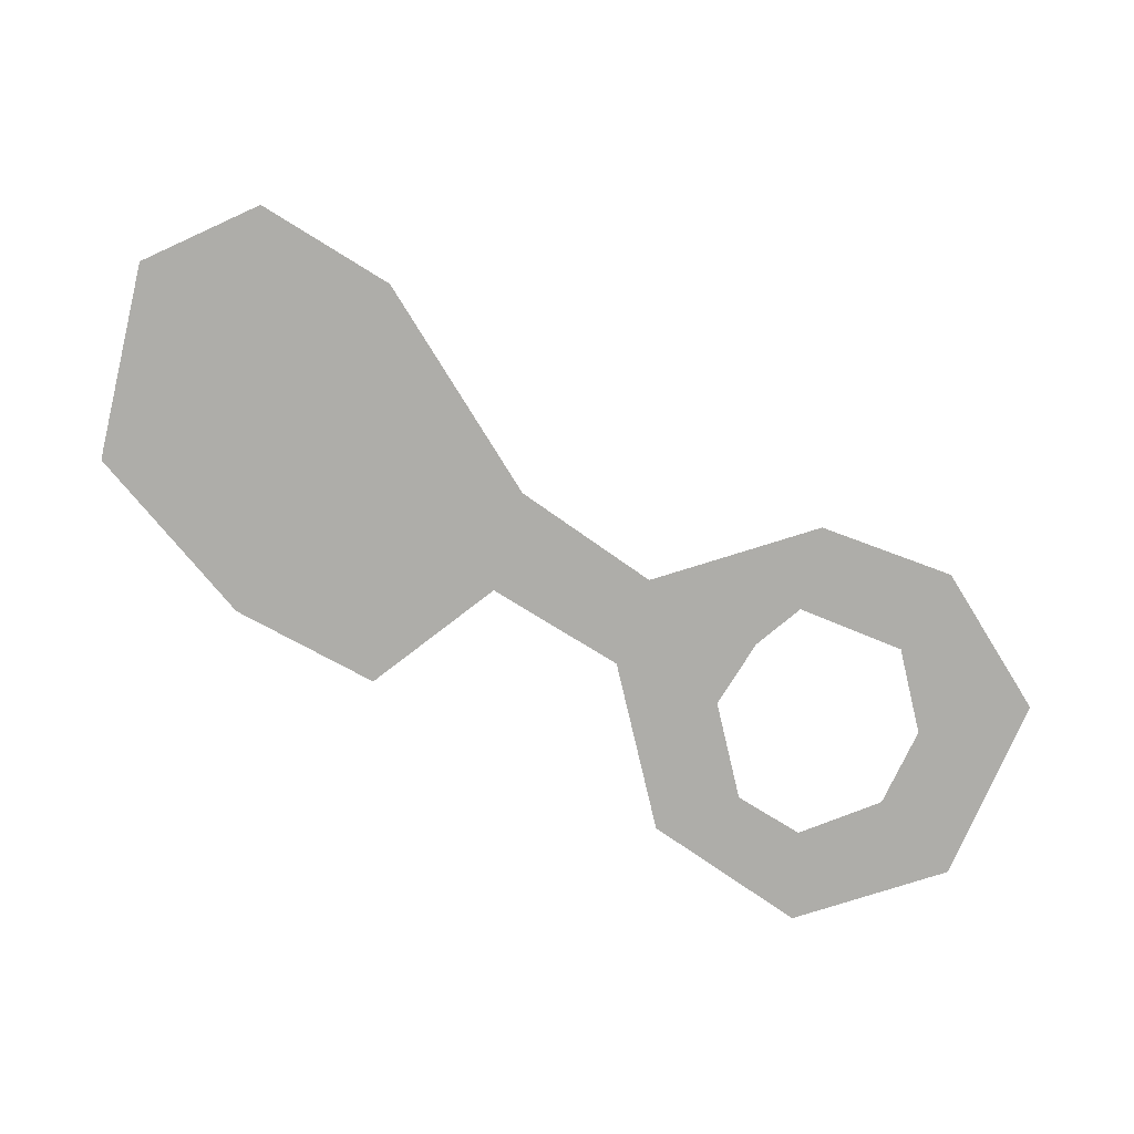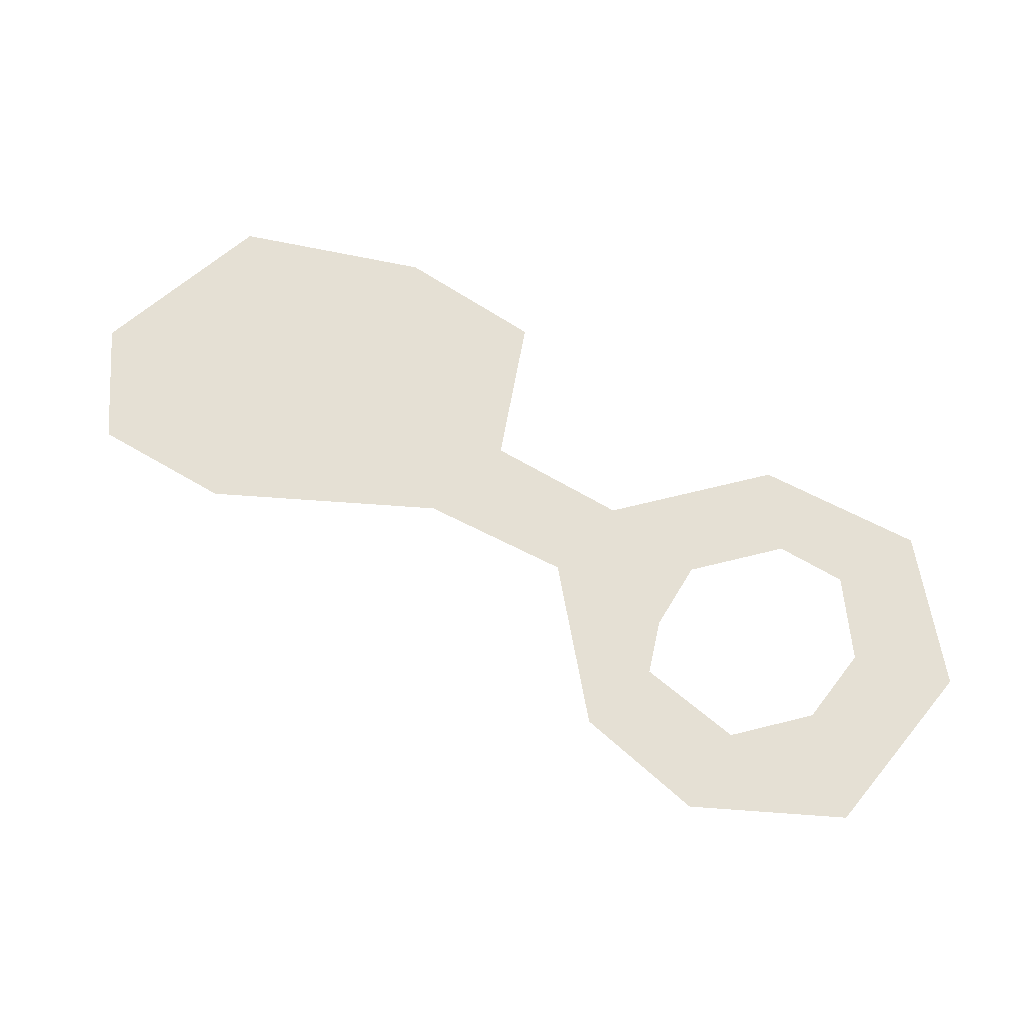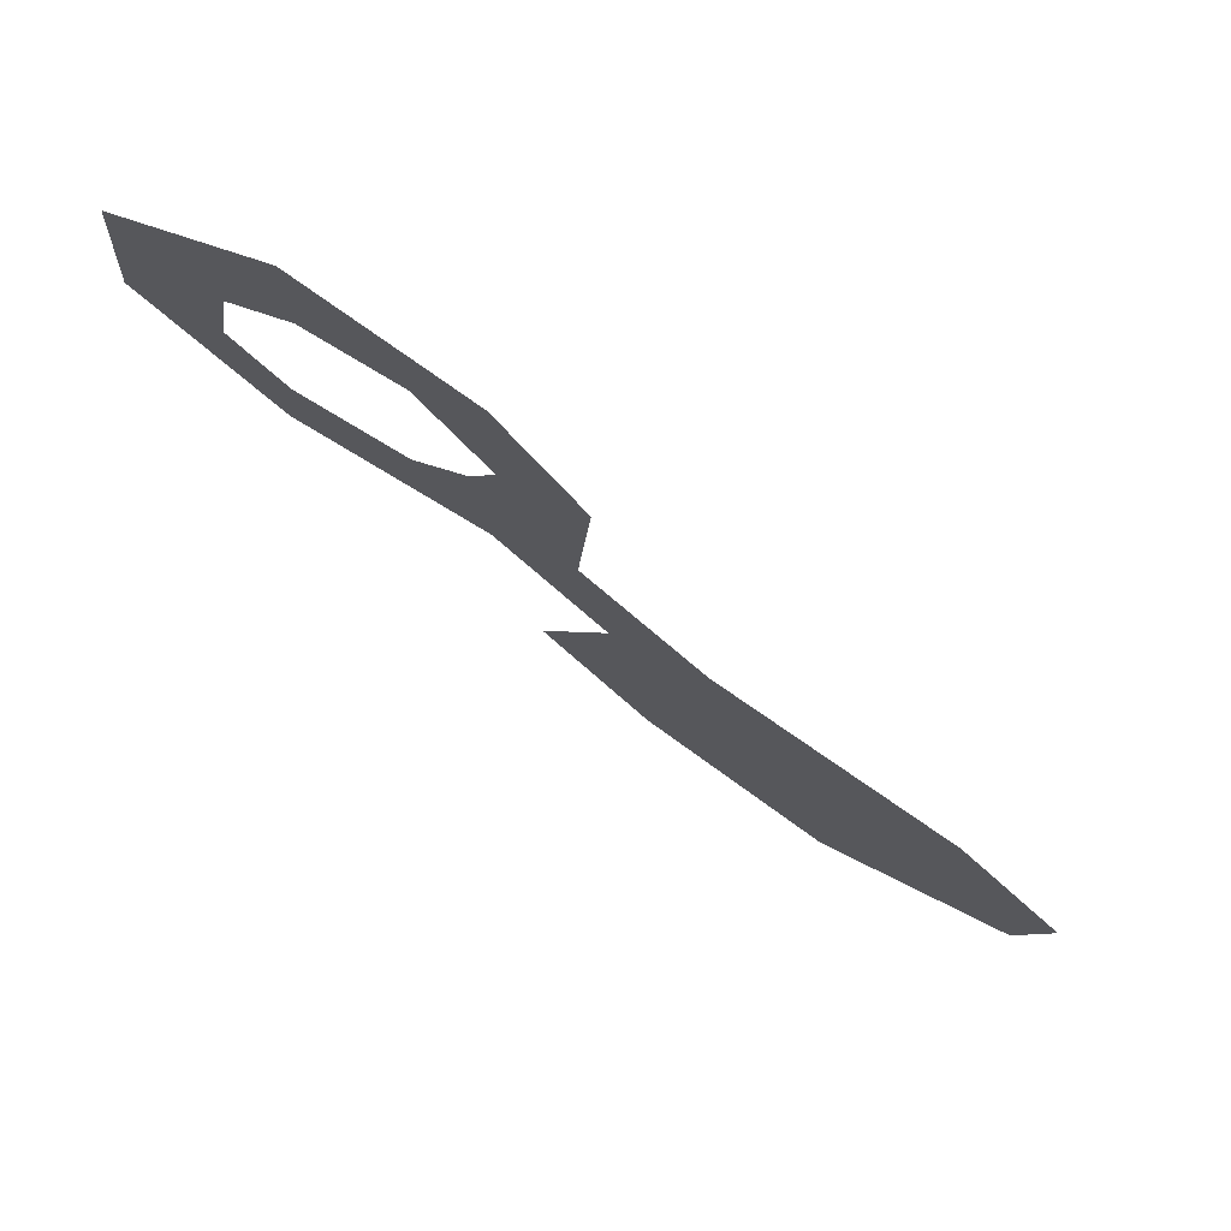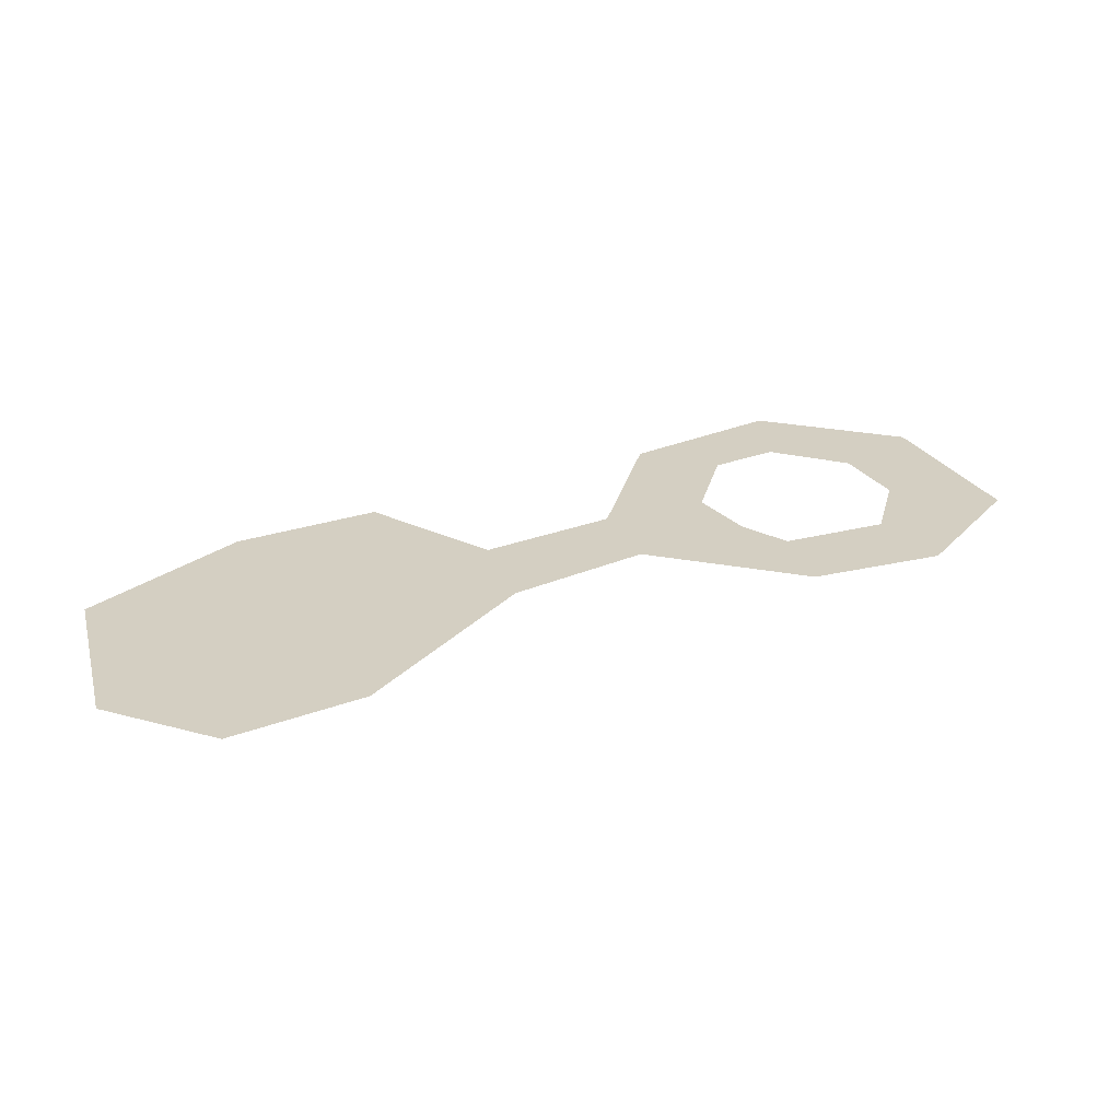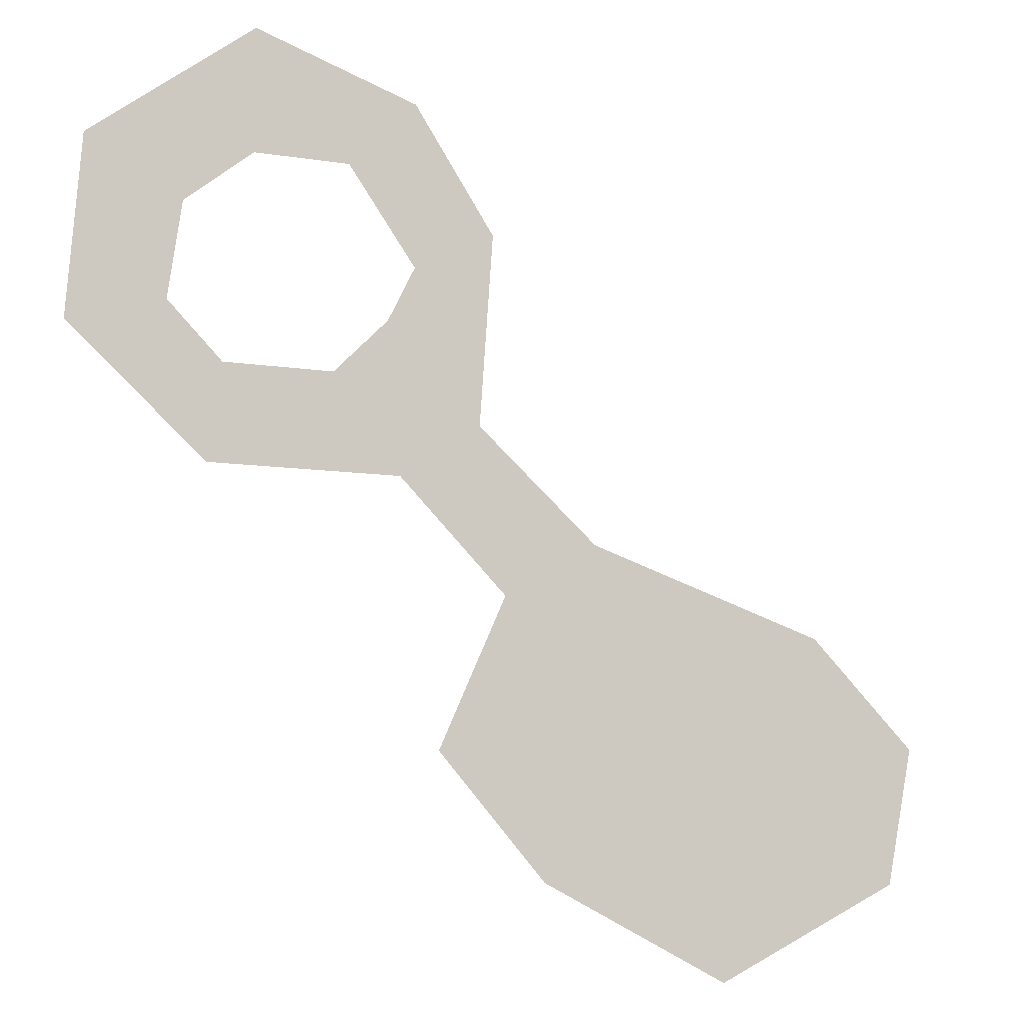
<metadata>
{"format":"obj","ext":"obj","renderer":"f3d","projection":"perspective","resolution":1024,"background":"white","views":[{"elev":-77.1,"azim":-76.7,"up":"+Y"},{"elev":65.2,"azim":-14.2,"up":"+Y"},{"elev":77.2,"azim":-148.8,"up":"+Z"},{"elev":25.6,"azim":-77.0,"up":"+Y"},{"elev":-9.0,"azim":156.4,"up":"+Z"}]}
</metadata>
<code>
v -0.1328 0 -0.125
v 0.03906 0 -0.1328
v 0 0 -0.04688
v -0.05469 0 -0.01562
v -0.1953 0 -0.0625
v -0.2578 0 -0.125
v -0.2422 0 -0.2031
v -0.1328 0 -0.2578
v -0.02344 0 -0.2031
v 0.0625 0 0.01562
v 0.01562 0 0.04688
v 0.1016 0 0.07031
v 0.07031 0 0.1016
v 0.05469 0 0.1328
v 0.007812 0 0.1562
v 0.09375 0 0.1875
v 0.05469 0 0.2266
v 0.1484 0 0.1875
v 0.1484 0 0.2578
v 0.1875 0 0.1562
v 0.2422 0 0.1875
v 0.1953 0 0.1016
v 0.25 0 0.08594
v 0.1719 0 0.01562
v 0.1641 0 0.07031
v 0.04688 -0.04688 0.1406
v 0.04688 -0.04688 0.1406
v 0.04688 -0.04688 0.1406
v 0.04688 -0.04688 0.1406
v 0.04688 -0.04688 0.1406
v 0.04688 -0.04688 0.1406
v 0.04688 -0.04688 0.1406
v 0.04688 -0.04688 0.1406
v 0.04688 -0.04688 0.1406
v 0.04688 -0.04688 0.1406
v 0.04688 -0.04688 0.1406
v 0.04688 -0.04688 0.1406
v 0.04688 -0.04688 0.1406
v 0.04688 -0.04688 0.1406
v 0.04688 -0.04688 0.1406
v 0.04688 -0.04688 0.1406
v 0.04688 -0.04688 0.1406
v 0.04688 -0.04688 0.1406
v 0.04688 -0.04688 0.1406
v 0.04688 -0.04688 0.1406
v 0.04688 -0.04688 0.1406
v 0.04688 -0.04688 0.1406
v 0.04688 -0.04688 0.1406
v 0.04688 -0.04688 0.1406
v 0.04688 -0.04688 0.1406
v 0.04688 -0.04688 0.1406
v 0.04688 -0.04688 0.1406
v 0.04688 -0.04688 0.1406
v 0.04688 -0.04688 0.1406
v 0.04688 -0.04688 0.1406
v 0.04688 -0.04688 0.1406
v 0.04688 -0.04688 0.1406
v 0.04688 -0.04688 0.1406
v 0.04688 -0.04688 0.1406
v 0.04688 -0.04688 0.1406
v 0.04688 -0.04688 0.1406
v 0.04688 -0.04688 0.1406
v 0.04688 -0.04688 0.1406
v 0.04688 -0.04688 0.1406
v 0.04688 -0.04688 0.1406
v 0.04688 -0.04688 0.1406
v 0.04688 -0.04688 0.1406
v 0.04688 -0.04688 0.1406
v 0.04688 -0.04688 0.1406
v 0.04688 -0.04688 0.1406
v 0.04688 -0.04688 0.1406
v 0.04688 -0.04688 0.1406
v 0.04688 -0.04688 0.1406
v 0.04688 -0.04688 0.1406
v 0.04688 -0.04688 0.1406
v 0.04688 -0.04688 0.1406
v 0.04688 -0.04688 0.1406
v 0.04688 -0.04688 0.1406
v 0.04688 -0.04688 0.1406
v 0.04688 -0.04688 0.1406
v 0.04688 -0.04688 0.1406
v 0.04688 -0.04688 0.1406
v 0.04688 -0.04688 0.1406
v 0.04688 -0.04688 0.1406
v 0.04688 -0.04688 0.1406
v 0.04688 -0.04688 0.1406
v 0.04688 -0.04688 0.1406
v 0.04688 -0.04688 0.1406
v 0.04688 -0.04688 0.1406
v 0.04688 -0.04688 0.1406
v 0.04688 -0.04688 0.1406
v 0.04688 -0.04688 0.1406
v 0.04688 -0.04688 0.1406
v 0.04688 -0.04688 0.1406
v 0.04688 -0.04688 0.1406
v 0.04688 -0.04688 0.1406
v 0.04688 -0.04688 0.1406
v 0.04688 -0.04688 0.1406
v 0.04688 -0.04688 0.1406
v 0.04688 -0.04688 0.1406
v 0.04688 -0.04688 0.1406
v 0.04688 -0.04688 0.1406
v 0.04688 -0.04688 0.1406
v 0.04688 -0.04688 0.1406
v 0.04688 -0.04688 0.1406
v 0.04688 -0.04688 0.1406
v 0.04688 -0.04688 0.1406
v 0.04688 -0.04688 0.1406
v 0.04688 -0.04688 0.1406
v 0.04688 -0.04688 0.1406
v 0.04688 -0.04688 0.1406
v 0.04688 -0.04688 0.1406
v 0.04688 -0.04688 0.1406
v 0.04688 -0.04688 0.1406
v 0.04688 -0.04688 0.1406
v 0.04688 -0.04688 0.1406
v 0.04688 -0.04688 0.1406
v 0.04688 -0.04688 0.1406
v 0.04688 -0.04688 0.1406
v 0.04688 -0.04688 0.1406
v 0.04688 -0.04688 0.1406
v 0.04688 -0.04688 0.1406
v 0.04688 -0.04688 0.1406
v 0.04688 -0.04688 0.1406
v 0.04688 -0.04688 0.1406
v 0.04688 -0.04688 0.1406
v 0.04688 -0.04688 0.1406
v 0.04688 -0.04688 0.1406
v 0.04688 -0.04688 0.1406
v 0.04688 -0.04688 0.1406
v 0.04688 -0.04688 0.1406
v 0.04688 -0.04688 0.1406
v 0.04688 -0.04688 0.1406
v 0.04688 -0.04688 0.1406
v 0.04688 -0.04688 0.1406
v 0.04688 -0.04688 0.1406
v 0.04688 -0.04688 0.1406
v 0.04688 -0.04688 0.1406
v 0.04688 -0.04688 0.1406
v 0.04688 -0.04688 0.1406
v 0.04688 -0.04688 0.1406
v 0.04688 -0.04688 0.1406
v 0.04688 -0.04688 0.1406
v 0.04688 -0.04688 0.1406
v 0.04688 -0.04688 0.1406
v 0.04688 -0.04688 0.1406
v 0.04688 -0.04688 0.1406
v 0.04688 -0.04688 0.1406
v 0.04688 -0.04688 0.1406
v 0.04688 -0.04688 0.1406
v 0.04688 -0.04688 0.1406
v 0.04688 -0.04688 0.1406
v 0.04688 -0.04688 0.1406
v 0.04688 -0.04688 0.1406
v 0.04688 -0.04688 0.1406
v 0.04688 -0.04688 0.1406
v 0.04688 -0.04688 0.1406
v 0.04688 -0.04688 0.1406
v 0.04688 -0.04688 0.1406
v 0.04688 -0.04688 0.1406
v 0.04688 -0.04688 0.1406
v 0.04688 -0.04688 0.1406
v 0.04688 -0.04688 0.1406
v 0.04688 -0.04688 0.1406
v 0.04688 -0.04688 0.1406
v 0.04688 -0.04688 0.1406
v 0.04688 -0.04688 0.1406
v 0.04688 -0.04688 0.1406
v 0.04688 -0.04688 0.1406
v 0.04688 -0.04688 0.1406
v 0.04688 -0.04688 0.1406
v 0.04688 -0.04688 0.1406
v 0.04688 -0.04688 0.1406
v 0.04688 -0.04688 0.1406
v 0.04688 -0.04688 0.1406
v 0.04688 -0.04688 0.1406
v 0.04688 -0.04688 0.1406
v 0.04688 -0.04688 0.1406
v 0.04688 -0.04688 0.1406
v 0.04688 -0.04688 0.1406
v 0.04688 -0.04688 0.1406
v 0.04688 -0.04688 0.1406
v 0.04688 -0.04688 0.1406
v 0.04688 -0.04688 0.1406
v 0.04688 -0.04688 0.1406
v 0.04688 -0.04688 0.1406
v 0.04688 -0.04688 0.1406
v 0.04688 -0.04688 0.1406
v 0.04688 -0.04688 0.1406
v 0.04688 -0.04688 0.1406
v 0.04688 -0.04688 0.1406
v 0.04688 -0.04688 0.1406
v 0.04688 -0.04688 0.1406
v 0.04688 -0.04688 0.1406
v 0.04688 -0.04688 0.1406
v 0.04688 -0.04688 0.1406
v 0.04688 -0.04688 0.1406
v 0.04688 -0.04688 0.1406
v 0.04688 -0.04688 0.1406
v 0.04688 -0.04688 0.1406
v 0.04688 -0.04688 0.1406
v 0.04688 -0.04688 0.1406
v 0.04688 -0.04688 0.1406
v 0.04688 -0.04688 0.1406
v 0.04688 -0.04688 0.1406
v 0.04688 -0.04688 0.1406
v 0.04688 -0.04688 0.1406
v 0.04688 -0.04688 0.1406
v 0.04688 -0.04688 0.1406
v 0.04688 -0.04688 0.1406
v 0.04688 -0.04688 0.1406
v 0.04688 -0.04688 0.1406
v 0.04688 -0.04688 0.1406
v 0.04688 -0.04688 0.1406
v 0.04688 -0.04688 0.1406
v 0.04688 -0.04688 0.1406
v 0.04688 -0.04688 0.1406
v 0.04688 -0.04688 0.1406
v 0.04688 -0.04688 0.1406
v 0.04688 -0.04688 0.1406
v 0.04688 -0.04688 0.1406
v 0.04688 -0.04688 0.1406
v 0.04688 -0.04688 0.1406
v 0.04688 -0.04688 0.1406
v 0.04688 -0.04688 0.1406
v 0.04688 -0.04688 0.1406
v 0.04688 -0.04688 0.1406
v 0.04688 -0.04688 0.1406
v 0.04688 -0.04688 0.1406
v 0.04688 -0.04688 0.1406
v 0.04688 -0.04688 0.1406
v 0.04688 -0.04688 0.1406
v 0.04688 -0.04688 0.1406
v 0.04688 -0.04688 0.1406
v 0.04688 -0.04688 0.1406
v 0.04688 -0.04688 0.1406
v 0.04688 -0.04688 0.1406
f 1 2 3
f 1 3 4
f 1 4 5
f 1 5 6
f 1 6 7
f 1 7 8
f 1 8 9
f 1 9 2
f 4 3 10
f 4 10 11
f 11 10 12
f 11 12 13
f 11 13 14
f 11 14 15
f 15 14 16
f 15 16 17
f 17 16 18
f 17 18 19
f 19 18 20
f 19 20 21
f 21 20 22
f 21 22 23
f 23 22 24
f 24 22 25
f 24 25 10
f 10 25 12

</code>
